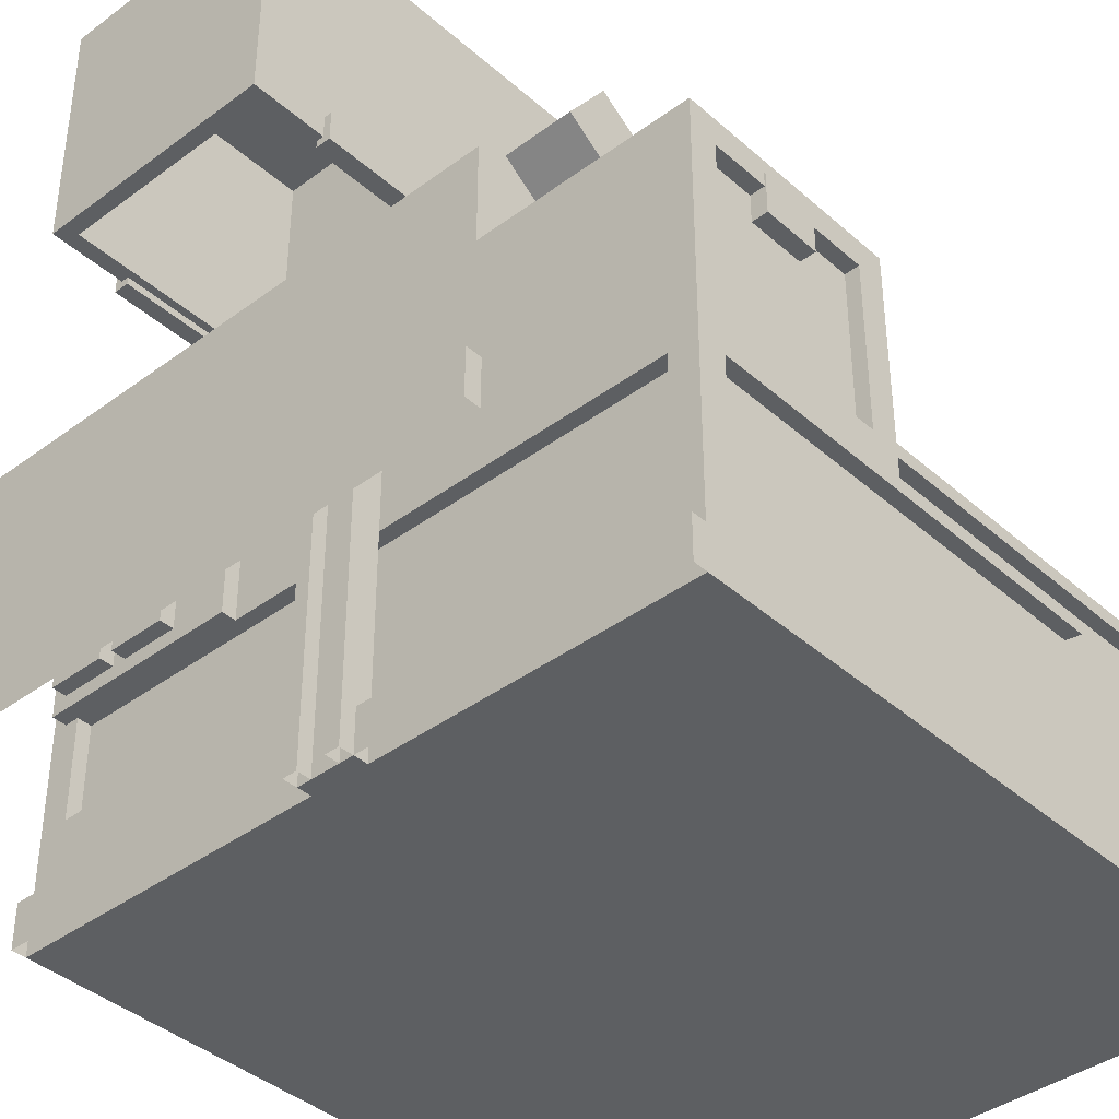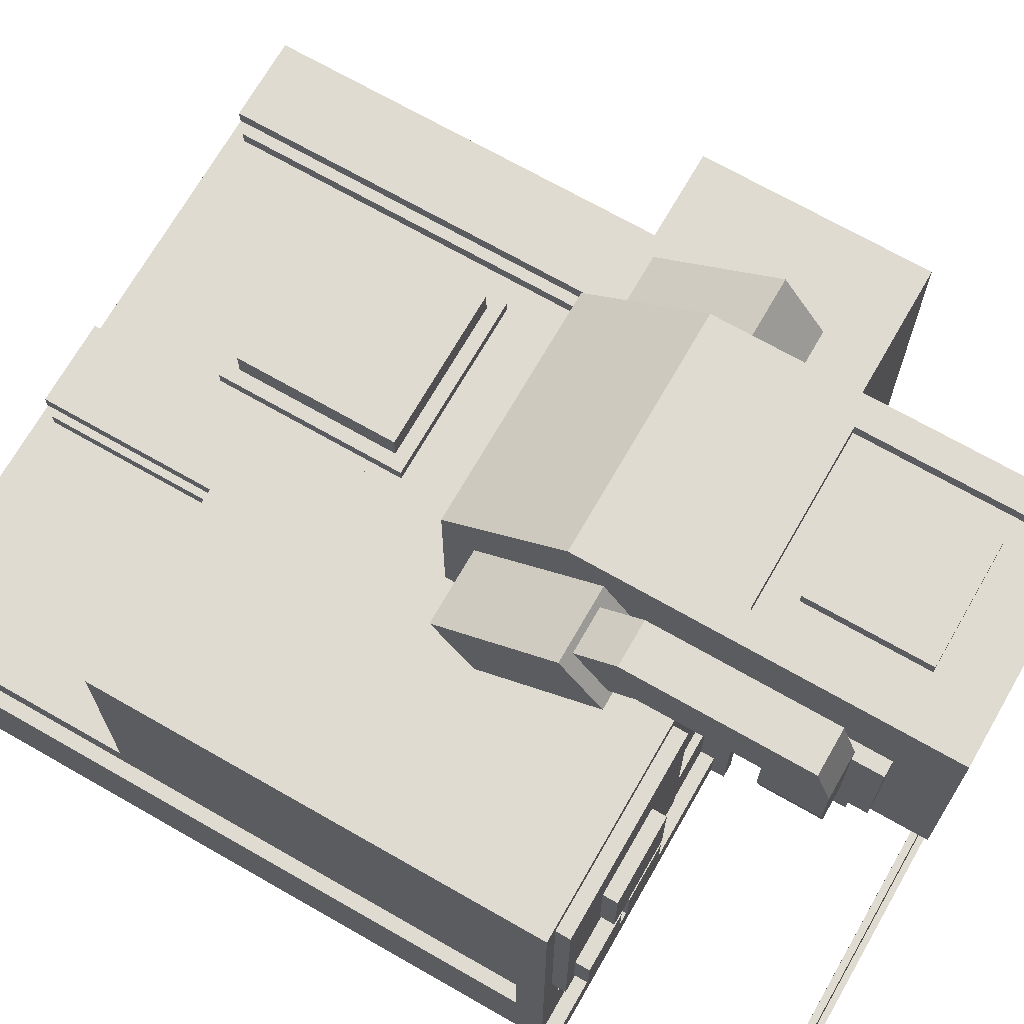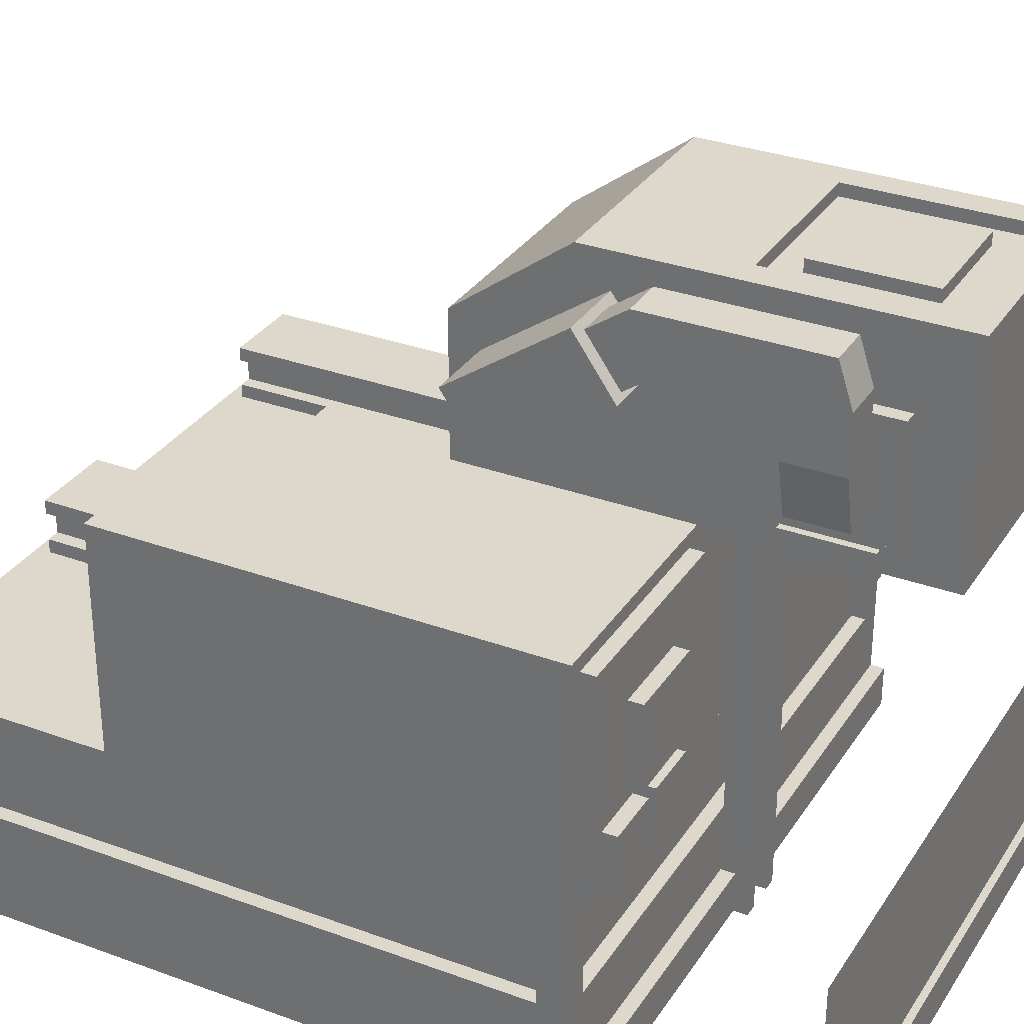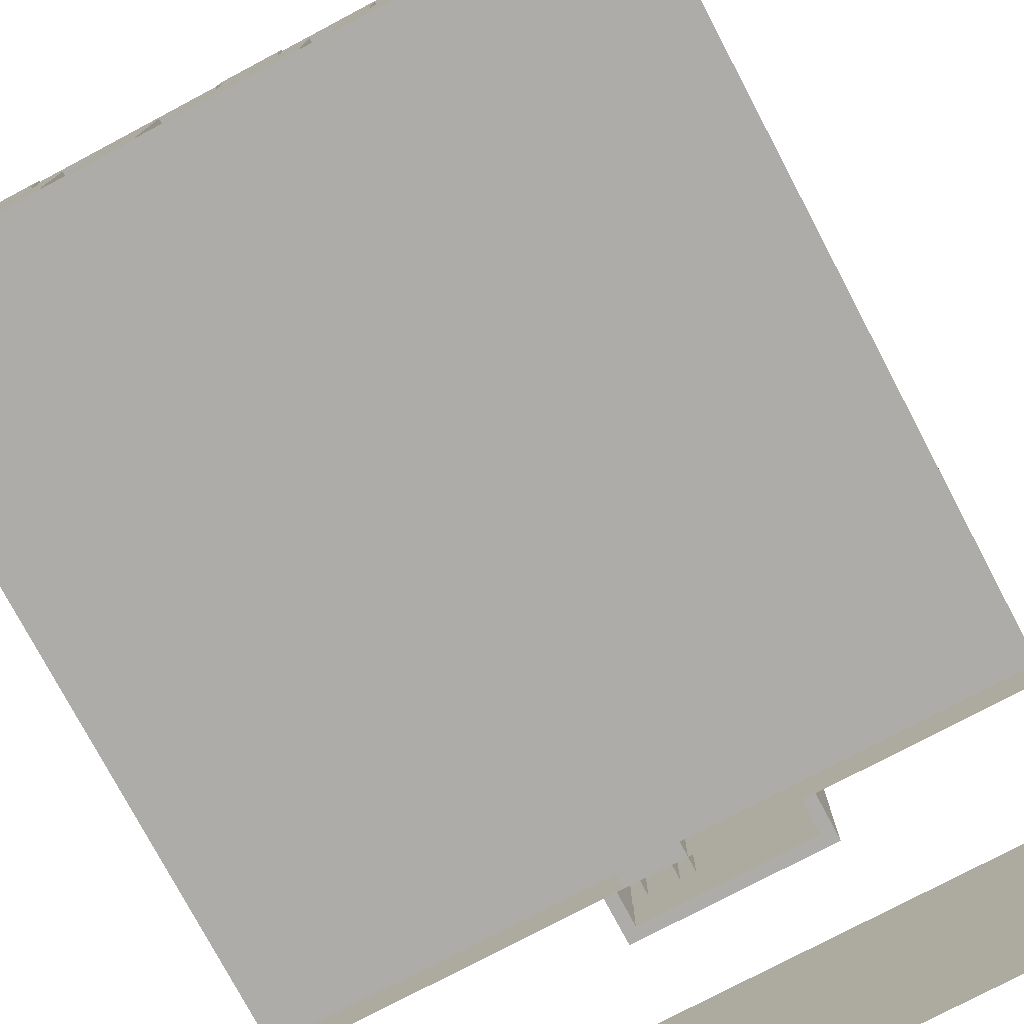
<metadata>
{"format":"obj","ext":"obj","renderer":"f3d","projection":"perspective","resolution":1024,"background":"white","views":[{"elev":-39.7,"azim":-137.4,"up":"+Y"},{"elev":70.0,"azim":119.8,"up":"+Y"},{"elev":31.3,"azim":117.5,"up":"+Y"},{"elev":-76.9,"azim":27.9,"up":"+Y"}]}
</metadata>
<code>
o main
v 0.75 2 -0.25
v 0.75 2 -0.75
v 0.75 1.938 -0.25
v 0.75 1.938 -0.75
v 0.25 2 -0.25
v 0.25 2 -0.75
v 0.25 1.938 -0.25
v 0.25 1.938 -0.75
v 1 2 -9.992e-16
v 1.332e-15 2 -9.992e-16
v 0.875 2 -0.875
v 0.875 2 -0.125
v 0.125 2 -0.125
v 0.125 2 -0.875
v 3.775e-15 2 -1
v 0.125 1.945 -0.125
v 0.125 1.945 -0.875
v 0.875 1.945 -0.125
v 1 2 -1
v 0.875 1.945 -0.875
v 1 1 -0.9375
v 1 1 -1
v 0 1 -0.9375
v 0.0625 1.938 0
v 0.0625 1.938 -0.9375
v 0.0625 1 0
v 0.0625 1 -0.9375
v 1 1 0
v 0.9375 1.938 0
v 0.9375 1.938 -0.9375
v 0.9375 1 0
v 0.9375 1 -0.9375
v 0 1 -1
v 0 1 0
v 1 1.625 1
v 1 2 0.5
v 0.9997 1 1
v 1 1 0.5
v 0 1.625 1
v 0 2 0.5
v 0 1 1
v 0 1 0.5
v 2 1 1
v 2 1 0
v 2 0 1
v 2 0 0
v -1 1 1
v -1 1 8.882e-16
v -1 0 1
v -1 0 8.882e-16
v 0.98 1 0
v 0.98 1 1
v 0.98 0 0
v 0.02 1 0
v 0.02 1 1
v 0.9994 0 1
v 1.938 -0.0625 2.875
v 1.938 -0.0625 0.125
v 1.938 -0.5 2.875
v 1.938 -0.5 0.125
v -0.9375 -0.0625 0.125
v -0.9375 -0.5 0.125
v -0.9375 -0.0625 1.989
v -0.9375 -0.5 1.989
v 1.938 -0.5 1.5
v 1.938 -0.0625 1.5
v -0.9375 -0.5 1.057
v -0.9375 -0.0625 1.057
v 2 -0.0625 3
v 2 -0.0625 2.875
v 2 -0.5 3
v 2 -0.5 2.875
v 1.875 -0.0625 3
v 1.875 -0.0625 2.875
v 1.875 -0.5 3
v 1.875 -0.5 2.875
v 2 -0.0625 0
v 2 -0.0625 0.125
v 2 -0.5 0
v 2 -0.5 0.125
v 1.875 -0.0625 0
v 1.875 -0.0625 0.125
v 1.875 -0.5 0
v 1.875 -0.5 0.125
v -1 -0.0625 0
v -1 -0.0625 0.125
v -1 -0.5 0
v -1 -0.5 0.125
v -0.875 -0.0625 0
v -0.875 -0.0625 0.125
v -0.875 -0.5 0
v -0.875 -0.5 0.125
v -0.125 -0.125 3
v 2 -1 3
v 2 -1 0
v -1 -1 0
v 2 -1 1.5
v 2 -0.5 1.5
v 0.02 -1 0
v 0.02 -0.5 0
v -1 -0.0625 2
v -1 -1 2
v 1 -1 3
v -1 -0.0625 3
v -1 -1 3
v 1 -0.0625 2.938
v 1 -0.5 2.938
v 1 -0.0625 3
v 1 -0.5 3
v -1 -1 1
v -1 -0.5 2
v -1 -0.5 1
v -0.875 -0.875 3
v -0.875 -0.125 3
v -1 0 3
v -0.875 -0.875 2.938
v -0.875 -0.125 2.938
v -1.776e-15 0 3
v -0.125 -0.125 2.938
v -0.125 -0.875 2.938
v -0.125 -0.875 3
v -1.776e-15 -1 3
v 0.875 -0.125 3
v 0.875 -0.875 3
v 0.125 -0.875 3
v 0.125 -0.125 3
v 0.125 -0.875 2.938
v 0.125 -0.125 2.938
v 0.875 -0.875 2.938
v 1 0 3
v 0.875 -0.125 2.938
v 2 0 3
v 1.875 -0.0625 0.0625
v 1.875 -0.5 0.0625
v 0.5 -0.0625 0.0625
v 0.5 -0.5 0.0625
v -0.875 -0.0625 0.0625
v -0.875 -0.5 0.0625
v 1.875 -0.0625 2.938
v 1.875 -0.5 2.938
v 0.5 -0.5 0
v 1.5 -0.5 3
v 1.5 -1 3
v -0.5625 0.25 2.938
v -0.5625 0.25 1
v -0.5625 0.1875 2.938
v -0.5625 0.1875 1
v -0.9375 0.25 2.938
v -0.9375 0.25 1
v -0.9375 0.1875 2.938
v -0.9375 0.1875 1
v -0.625 0.1875 2.938
v -0.625 0.1875 1
v -0.625 0.0625 2.938
v -0.625 0.0625 1
v -0.875 0.1875 2.938
v -0.875 0.1875 1
v -0.875 0.0625 2.938
v -0.875 0.0625 1
v -0.5625 0.0625 2.938
v -0.5625 0.0625 1
v -0.5625 0 2.938
v -0.5625 0 1
v -0.9375 0.0625 2.938
v -0.9375 0.0625 1
v -0.9375 0 2.938
v -0.9375 0 1
v 0.9375 0.25 2.938
v 0.9375 0.25 1
v 0.9375 0.1875 2.938
v 0.9375 0.1875 1
v 0.5625 0.25 2.938
v 0.5625 0.25 1
v 0.5625 0.1875 2.938
v 0.5625 0.1875 1
v 0.875 0.1875 2.938
v 0.875 0.1875 1
v 0.875 0.0625 2.938
v 0.875 0.0625 1
v 0.625 0.1875 2.938
v 0.625 0.1875 1
v 0.625 0.0625 2.938
v 0.625 0.0625 1
v 0.9375 0.0625 2.938
v 0.9375 0.0625 1
v 0.9375 0 2.938
v 0.9375 0 1
v 0.5625 0.0625 2.938
v 0.5625 0.0625 1
v 0.5625 0 2.938
v 0.5625 0 1
v 2 1 1.938
v 2 0 1.938
v 1 1 1.938
v 1 0 1.938
v 1.11e-16 1.488 0.869
v 1.11e-16 1.847 0.357
v 1.11e-16 1.232 0.6898
v 1.11e-16 1.591 0.1778
v -0.3125 1.488 0.869
v -0.3125 1.847 0.357
v -0.3125 1.232 0.6898
v -0.3125 1.591 0.1778
v 1.312 1.488 0.869
v 1.312 1.847 0.357
v 1.312 1.232 0.6898
v 1.312 1.591 0.1778
v 1 1.488 0.869
v 1 1.847 0.357
v 1 1.232 0.6898
v 1 1.591 0.1778
v 1.25 1.791 0.3724
v 1.25 1.934 0.1676
v 1.25 1.586 0.229
v 1.25 1.684 0.08808
v 1.062 1.791 0.3724
v 1.062 1.934 0.1676
v 1.062 1.586 0.229
v 1.062 1.684 0.08808
v 1.25 1.934 -0.3949
v 1.25 1.684 -0.3949
v 1.062 1.934 -0.3949
v 1.062 1.684 -0.3949
v 1.25 1.934 -0.5824
v 1.25 1.747 -0.3949
v 1.25 1.747 -0.6449
v 1.062 1.934 -0.5824
v 1.062 1.747 -0.3949
v 1.062 1.747 -0.6449
v 1.25 1.497 -0.3949
v 1.25 1.497 -0.6449
v 1.062 1.497 -0.3949
v 1.062 1.497 -0.6449
v 1.188 1.247 -0.3949
v 1.188 1.247 -0.6449
v 1.062 1.247 -0.3949
v 1.062 1.247 -0.6449
v 1.062 1.653 -0.2699
v 1.062 1.653 -0.7699
v 1.062 1.153 -0.2699
v 1.062 1.153 -0.7699
v 1 1.653 -0.2699
v 1 1.653 -0.7699
v 1 1.153 -0.2699
v 1 1.153 -0.7699
v 1.938 0.9375 0
v 1.938 0.9375 -0.0625
v 1.938 -0.0625 0
v 1.938 -0.0625 -0.0625
v 1.062 0.9375 0
v 1.062 0.9375 -0.0625
v 1.062 -0.0625 0
v 1.062 -0.0625 -0.0625
v 1.688 0.6875 -0.0625
v 1.688 0.6875 -0.125
v 1.688 0.3125 -0.0625
v 1.688 0.3125 -0.125
v 1.312 0.6875 -0.0625
v 1.312 0.6875 -0.125
v 1.312 0.3125 -0.0625
v 1.312 0.3125 -0.125
v 1.875 0.25 -0.0625
v 1.875 0.25 -0.125
v 1.875 0 -0.0625
v 1.875 0 -0.125
v 1.625 0.25 -0.0625
v 1.625 0.25 -0.125
v 1.625 0 -0.0625
v 1.625 0 -0.125
v 1.562 0.25 -0.0625
v 1.562 0.25 -0.125
v 1.562 0 -0.0625
v 1.562 0 -0.125
v 1.312 0.25 -0.0625
v 1.312 0.25 -0.125
v 1.312 0 -0.0625
v 1.312 0 -0.125
v 0.625 1.125 0
v 0.625 1.125 -0.0625
v 0.625 -1 0
v 0.625 -1 -0.0625
v 0.375 1.125 0
v 0.375 1.125 -0.0625
v 0.375 -1 0
v 0.375 -1 -0.0625
v 0.625 1.125 -0.125
v 0.625 -1 -0.125
v 0.5625 1.125 -0.0625
v 0.5625 1.125 -0.125
v 0.5625 -1 -0.0625
v 0.5625 -1 -0.125
v 0.4375 1.125 -0.0625
v 0.4375 1.125 -0.125
v 0.4375 -1 -0.0625
v 0.4375 -1 -0.125
v 0.375 1.125 -0.125
v 0.375 -1 -0.125
v 2 -0.8125 0
v 2 -0.8125 -0.0625
v 2 -1 -0.0625
v 1 -0.8125 0
v 1 -0.8125 -0.0625
v 1 -1 -0.0625
v 0 -0.8125 0
v 0 -0.8125 -0.0625
v 0 -1 -0.0625
v -1 -0.8125 0
v -1 -0.8125 -0.0625
v -1 -1 -0.0625
v 2 -1 -0.9375
v -1 -1 -0.9375
v 2 -0.8125 -0.9375
v 2 -0.8125 -1
v 2 -1 -1
v 1 -0.8125 -0.9375
v 1 -0.8125 -1
v 1 -1 -0.9375
v 1 -1 -1
v 0 -0.8125 -0.9375
v 0 -0.8125 -1
v 0 -1 -0.9375
v 0 -1 -1
v -1 -0.8125 -0.9375
v -1 -0.8125 -1
v -1 -1 -1
v 2 0 -0.9688
v 2 -0.8125 -0.9688
v 1 0 -0.9688
v 1 -0.8125 -0.9688
v 0 0 -0.9688
v 0 -0.8125 -0.9688
v -1 0 -0.9688
v -1 -0.8125 -0.9688
v 1.5 0 -0.9688
v 1.5 -0.8125 -0.9688
v 0.5 0 -0.9688
v 0.5 -0.8125 -0.9688
v -0.5 0 -0.9688
v -0.5 -0.8125 -0.9688
v 1.031 1.094 -0.3125
v 1.031 1.094 -0.6875
v 1.031 0.9688 -0.3125
v 1.031 0.9688 -0.6875
v 0.9688 1.094 -0.3125
v 0.9688 1.094 -0.6875
v 0.9688 0.9688 -0.3125
v 0.9688 0.9688 -0.6875
v 0.03125 1.094 -0.3125
v 0.03125 1.094 -0.6875
v 0.03125 0.9688 -0.3125
v 0.03125 0.9688 -0.6875
v -0.03125 1.094 -0.3125
v -0.03125 1.094 -0.6875
v -0.03125 0.9688 -0.3125
v -0.03125 0.9688 -0.6875
v -0.75 -0.25 3
v -0.75 -0.75 3
v -0.75 -0.25 2.938
v -0.75 -0.75 2.938
v -0.25 -0.25 3
v -0.25 -0.75 3
v -0.25 -0.25 2.938
v -0.25 -0.75 2.938
v -0.375 -0.0625 3.006
v -0.375 -0.0625 2.938
v -0.375 -0.25 3.006
v -0.375 -0.25 2.938
v -0.625 -0.0625 3.006
v -0.625 -0.0625 2.938
v -0.625 -0.25 3.006
v -0.625 -0.25 2.938
v 0.25 -0.25 3
v 0.25 -0.75 3
v 0.25 -0.25 2.938
v 0.25 -0.75 2.938
v 0.75 -0.25 3
v 0.75 -0.75 3
v 0.75 -0.25 2.938
v 0.75 -0.75 2.938
v 0.625 -0.0625 3.006
v 0.625 -0.0625 2.938
v 0.625 -0.25 3.006
v 0.625 -0.25 2.938
v 0.375 -0.0625 3.006
v 0.375 -0.0625 2.938
v 0.375 -0.25 3.006
v 0.375 -0.25 2.938
v 0.375 0.1875 2.375
v 0.375 0.1875 1.625
v 0.375 0.0625 2.375
v 0.375 0.0625 1.625
v -0.375 0.1875 2.375
v -0.375 0.1875 1.625
v -0.375 0.0625 2.375
v -0.375 0.0625 1.625
v 0.4375 0.0625 2.438
v 0.4375 0.0625 1.562
v 0.4375 0 2.438
v 0.4375 0 1.562
v -0.4375 0.0625 2.438
v -0.4375 0.0625 1.562
v -0.4375 0 2.438
v -0.4375 0 1.562
v -1 0.875 0.875
v -1 0.875 0.125
v -1 0.125 0.875
v -0.9375 0.875 0.125
v -0.9375 0.875 0.875
v -0.9375 0.125 0.125
v -0.9375 0.125 0.875
v -1 0.125 0.125
v -1.006 0.9375 0.625
v -0.9375 0.9375 0.625
v -0.9375 0.75 0.625
v -1.006 0.75 0.625
v -1.006 0.9375 0.375
v -1.006 0.75 0.375
v -0.9375 0.9375 0.375
v -0.9375 0.75 0.375
f 4 2 1 3
f 7 5 6 8
f 1 2 6 5
f 3 1 5 7
f 8 6 2 4
f 20 17 16 18
f 10 13 14 15
f 15 14 11 19
f 19 11 12 9
f 9 12 13 10
f 13 16 17 14
f 14 17 20 11
f 11 20 18 12
f 12 18 16 13
f 22 21 23 33
f 27 25 24 26
f 27 26 34 23
f 31 29 30 32
f 21 28 31 32
f 25 27 32 30
f 29 24 25 30
f 15 33 34 10
f 9 28 22 19
f 33 15 19 22
f 36 35 37 38
f 41 39 40 42
f 39 35 36 40
f 37 35 39 41
f 28 9 36 38
f 42 40 10 34
f 36 9 10 40
f 34 10 9 28
f 46 44 43 45
f 48 51 53 50
f 44 51 52 43
f 46 53 51 44
f 54 48 47 55
f 49 56 37 47
f 63 68 67 64
f 65 66 57 59
f 66 65 60 58
f 62 67 68 61
f 72 70 69 71
f 75 73 74 76
f 71 69 73 75
f 76 74 70 72
f 77 78 80 79
f 82 81 83 84
f 81 77 79 83
f 78 82 84 80
f 88 86 85 87
f 91 89 90 92
f 87 85 89 91
f 92 90 86 88
f 87 100 99 96
f 95 99 100 79
f 94 97 98 71
f 79 98 97 95
f 105 104 101 102
f 107 106 108 109
f 110 102 111 112
f 96 110 112 87
f 96 95 94 105
f 103 143 142 109
f 119 117 116 120
f 105 113 114 115
f 115 114 93 118
f 118 93 121 122
f 122 121 113 105
f 113 116 117 114
f 114 117 119 93
f 93 119 120 121
f 121 120 116 113
f 131 128 127 129
f 122 125 126 118
f 118 126 123 130
f 130 123 124 103
f 103 124 125 122
f 125 127 128 126
f 126 128 131 123
f 123 131 129 124
f 124 129 127 125
f 77 46 132 69
f 104 115 50 85
f 132 46 50 115
f 85 50 46 77
f 130 108 69 132
f 134 136 135 133
f 136 138 137 135
f 139 106 107 140
f 83 141 136 134
f 138 136 141 91
f 81 133 137 89
f 86 61 63 101
f 63 64 111 101
f 88 111 64 62
f 75 140 107 109
f 106 139 73 108
f 57 58 78 70
f 71 142 143 94
f 98 65 59 72
f 60 65 98 80
f 147 145 144 146
f 150 148 149 151
f 144 145 149 148
f 147 146 150 151
f 146 144 148 150
f 151 149 145 147
f 155 153 152 154
f 158 156 157 159
f 154 152 156 158
f 159 157 153 155
f 163 161 160 162
f 166 164 165 167
f 160 161 165 164
f 163 162 166 167
f 162 160 164 166
f 167 165 161 163
f 171 169 168 170
f 174 172 173 175
f 168 169 173 172
f 171 170 174 175
f 170 168 172 174
f 175 173 169 171
f 179 177 176 178
f 182 180 181 183
f 178 176 180 182
f 183 181 177 179
f 187 185 184 186
f 190 188 189 191
f 184 185 189 188
f 187 186 190 191
f 186 184 188 190
f 191 189 185 187
f 45 43 192 193
f 195 194 37 56
f 192 43 37 194
f 45 193 195 56
f 193 192 194 195
f 199 197 196 198
f 202 200 201 203
f 196 197 201 200
f 199 198 202 203
f 198 196 200 202
f 203 201 197 199
f 207 205 204 206
f 210 208 209 211
f 204 205 209 208
f 207 206 210 211
f 206 204 208 210
f 211 209 205 207
f 215 213 212 214
f 218 216 217 219
f 212 213 217 216
f 215 214 218 219
f 221 220 213 215
f 219 217 222 223
f 213 220 222 217
f 221 215 219 223
f 226 224 220 225
f 228 222 227 229
f 220 224 227 222
f 229 227 224 226
f 231 226 225 230
f 232 228 229 233
f 230 225 228 232
f 233 229 226 231
f 235 231 230 234
f 236 232 233 237
f 235 234 236 237
f 234 230 232 236
f 237 233 231 235
f 241 239 238 240
f 244 242 243 245
f 238 239 243 242
f 241 240 244 245
f 240 238 242 244
f 245 243 239 241
f 249 247 246 248
f 252 250 251 253
f 246 247 251 250
f 249 248 252 253
f 253 251 247 249
f 257 255 254 256
f 260 258 259 261
f 254 255 259 258
f 257 256 260 261
f 261 259 255 257
f 265 263 262 264
f 268 266 267 269
f 262 263 267 266
f 265 264 268 269
f 269 267 263 265
f 273 271 270 272
f 276 274 275 277
f 270 271 275 274
f 273 272 276 277
f 277 275 271 273
f 281 279 278 280
f 284 282 283 285
f 278 279 283 282
f 281 280 284 285
f 285 283 279 281
f 287 286 279 281
f 290 288 289 291
f 291 289 286 287
f 295 293 292 294
f 285 283 296 297
f 297 296 293 295
f 300 299 298 95
f 298 299 302 301
f 303 302 299 300
f 301 302 305 304
f 306 305 302 303
f 96 307 308 309
f 304 305 308 307
f 309 308 305 306
f 314 313 312 310
f 312 313 316 315
f 310 312 315 317
f 318 316 313 314
f 315 316 320 319
f 317 315 319 321
f 322 320 316 318
f 311 323 324 325
f 319 320 324 323
f 321 319 323 311
f 325 324 320 322
f 327 335 334 326
f 331 339 338 330
f 328 334 335 329
f 329 337 336 328
f 330 336 337 331
f 332 338 339 333
f 343 341 340 342
f 346 344 345 347
f 340 341 345 344
f 343 342 346 347
f 342 340 344 346
f 347 345 341 343
f 351 349 348 350
f 354 352 353 355
f 348 349 353 352
f 351 350 354 355
f 350 348 352 354
f 355 353 349 351
f 359 357 356 358
f 362 360 361 363
f 356 357 361 360
f 358 356 360 362
f 363 361 357 359
f 367 365 364 366
f 370 368 369 371
f 364 365 369 368
f 366 364 368 370
f 375 373 372 374
f 378 376 377 379
f 372 373 377 376
f 374 372 376 378
f 379 377 373 375
f 383 381 380 382
f 386 384 385 387
f 380 381 385 384
f 382 380 384 386
f 391 389 388 390
f 394 392 393 395
f 388 389 393 392
f 390 388 392 394
f 395 393 389 391
f 399 397 396 398
f 402 400 401 403
f 396 397 401 400
f 398 396 400 402
f 403 401 397 399
f 334 335 327 326
f 338 339 331 330
f 335 334 328 329
f 336 337 329 328
f 337 336 330 331
f 339 338 332 333
f 408 407 409 410
f 50 411 405 48
f 48 405 404 47
f 47 404 406 49
f 49 406 411 50
f 411 409 407 405
f 405 407 408 404
f 404 408 410 406
f 406 410 409 411
f 414 413 412 415
f 417 416 418 419
f 412 413 418 416
f 415 412 416 417
f 414 415 417 419

</code>
